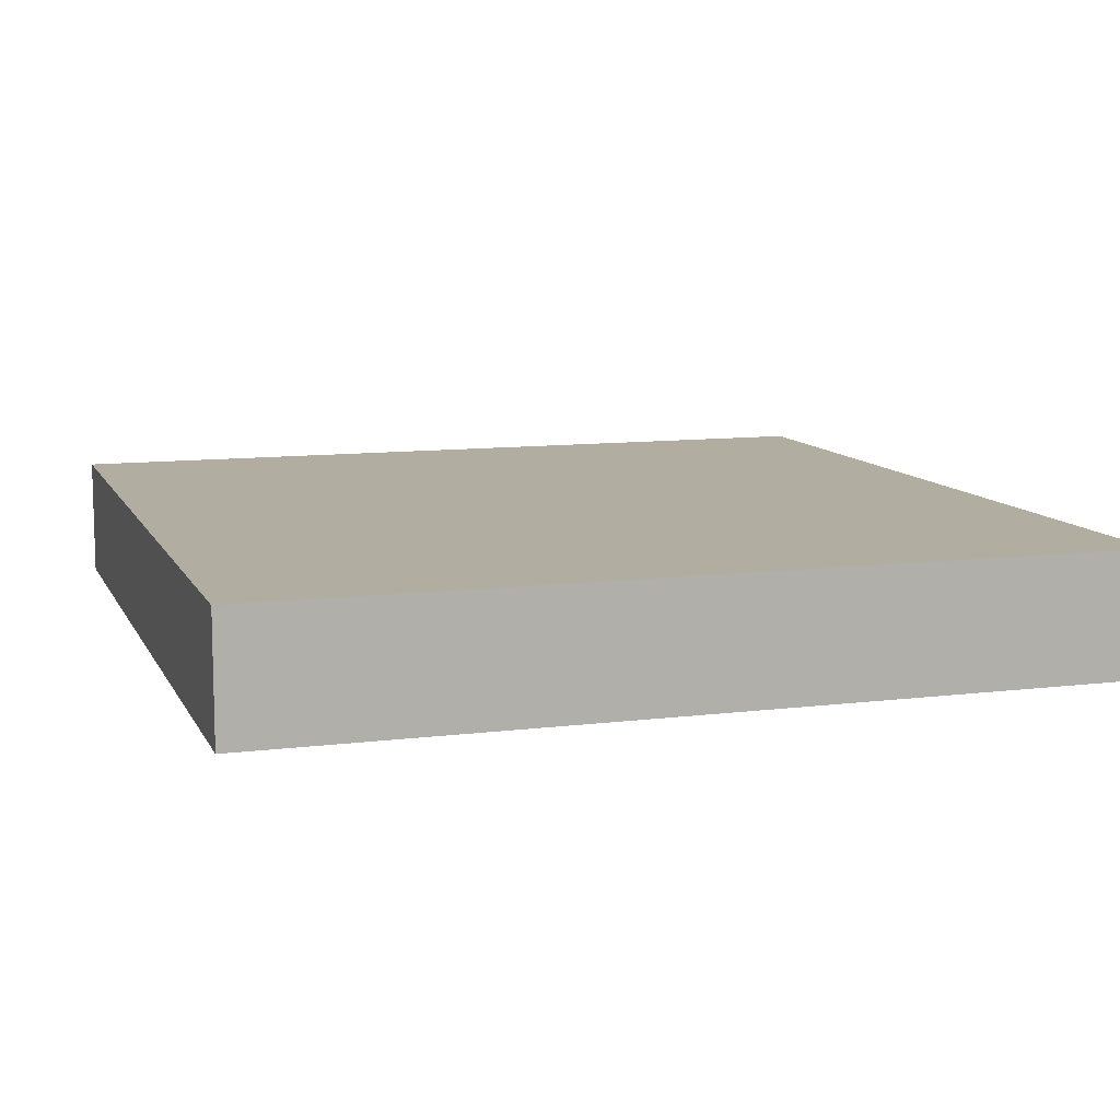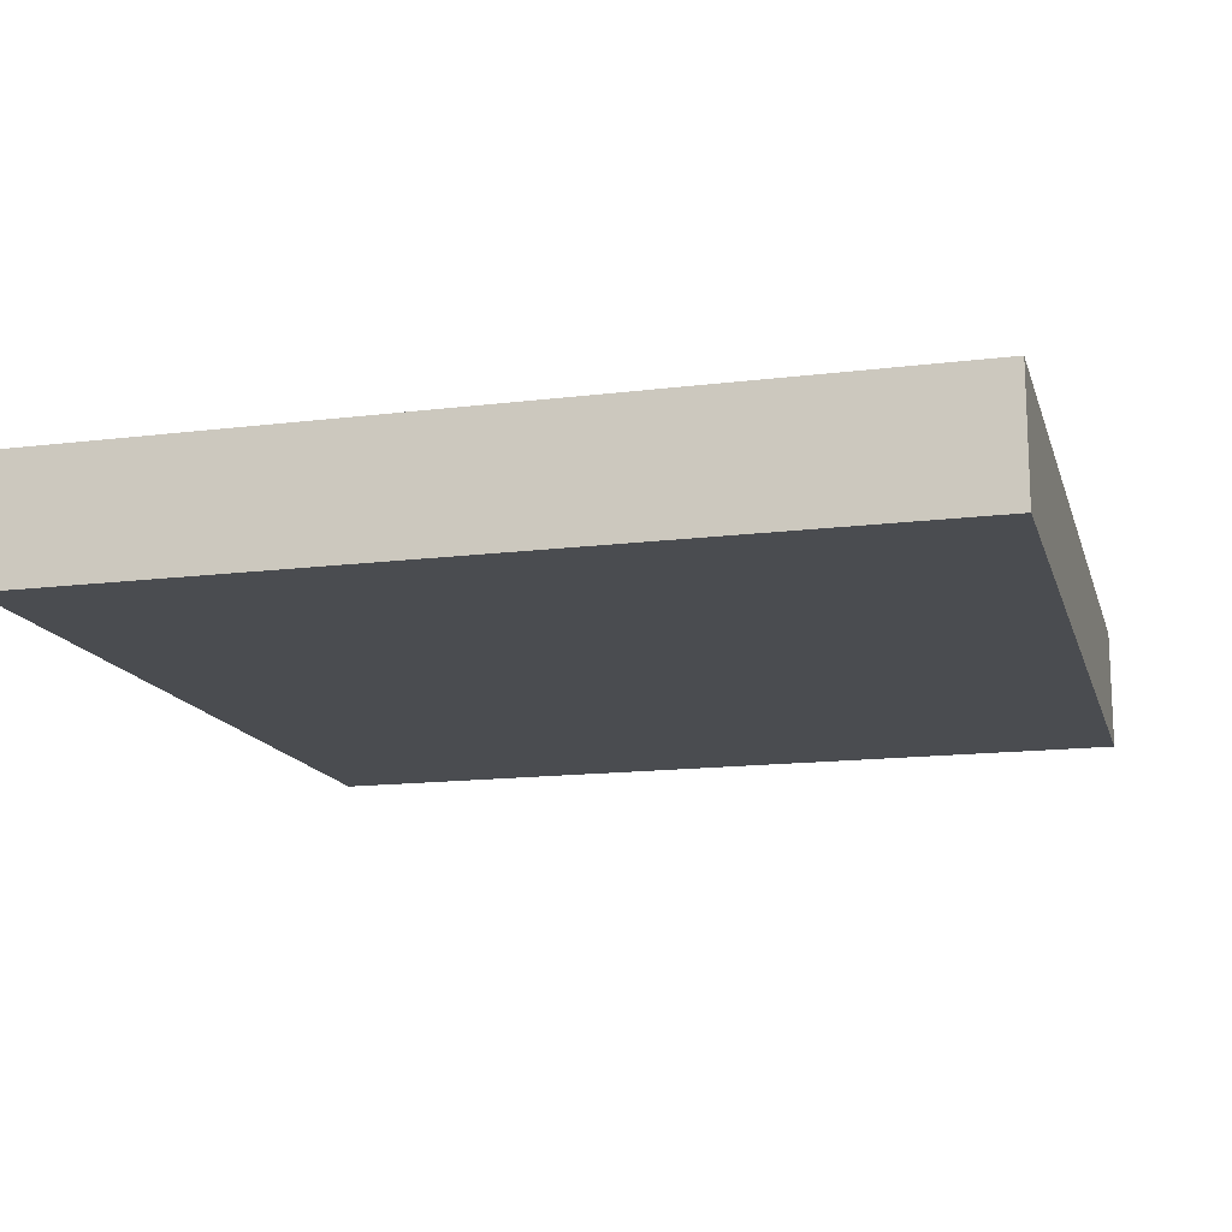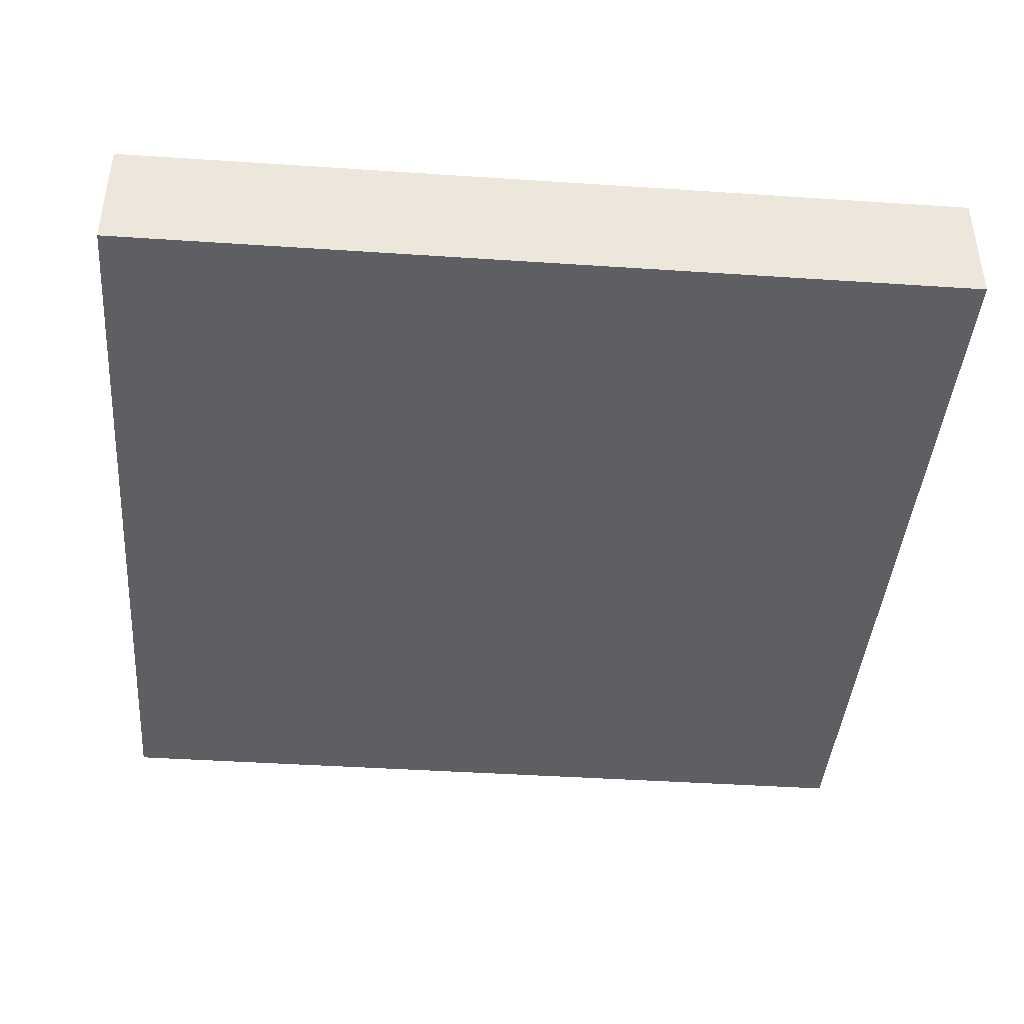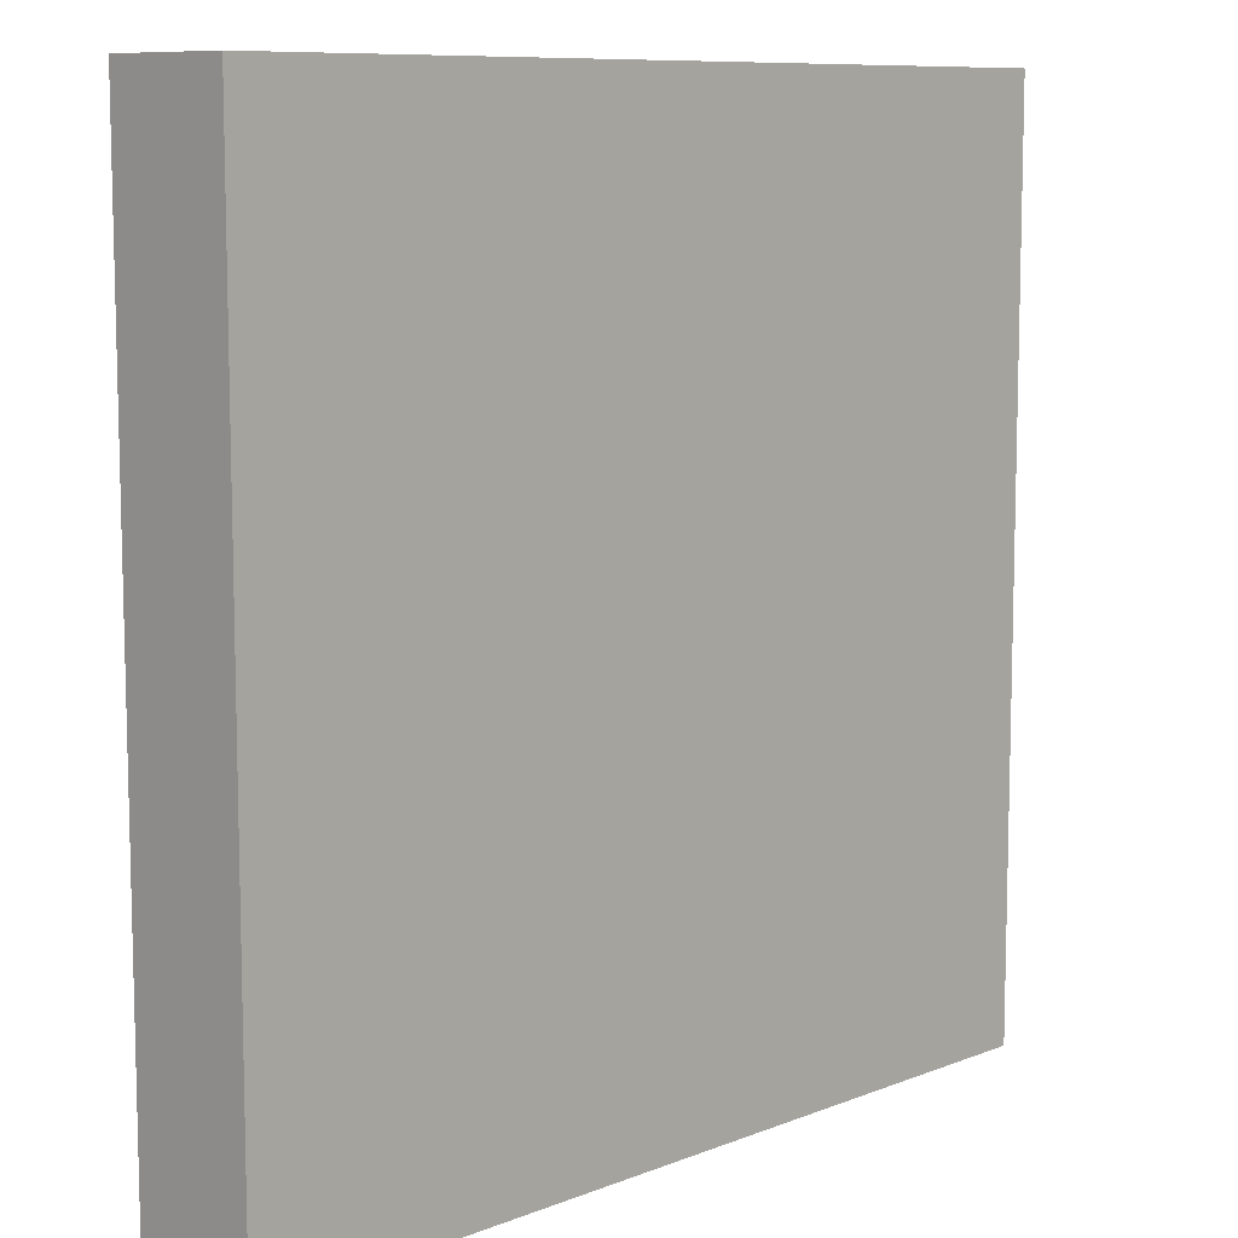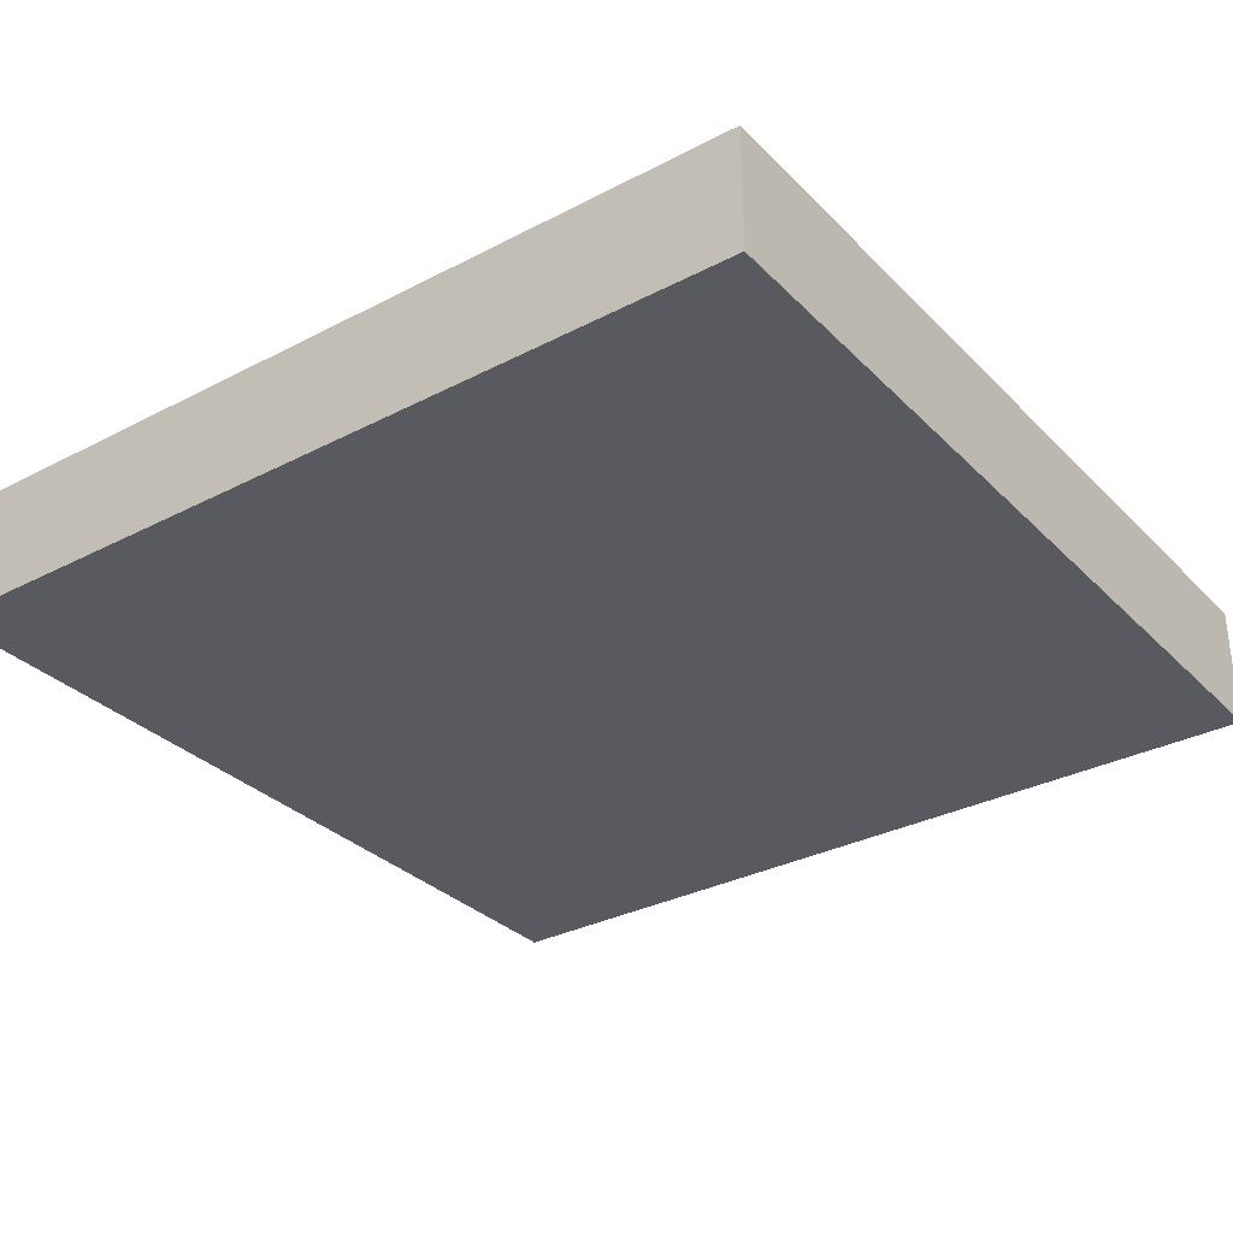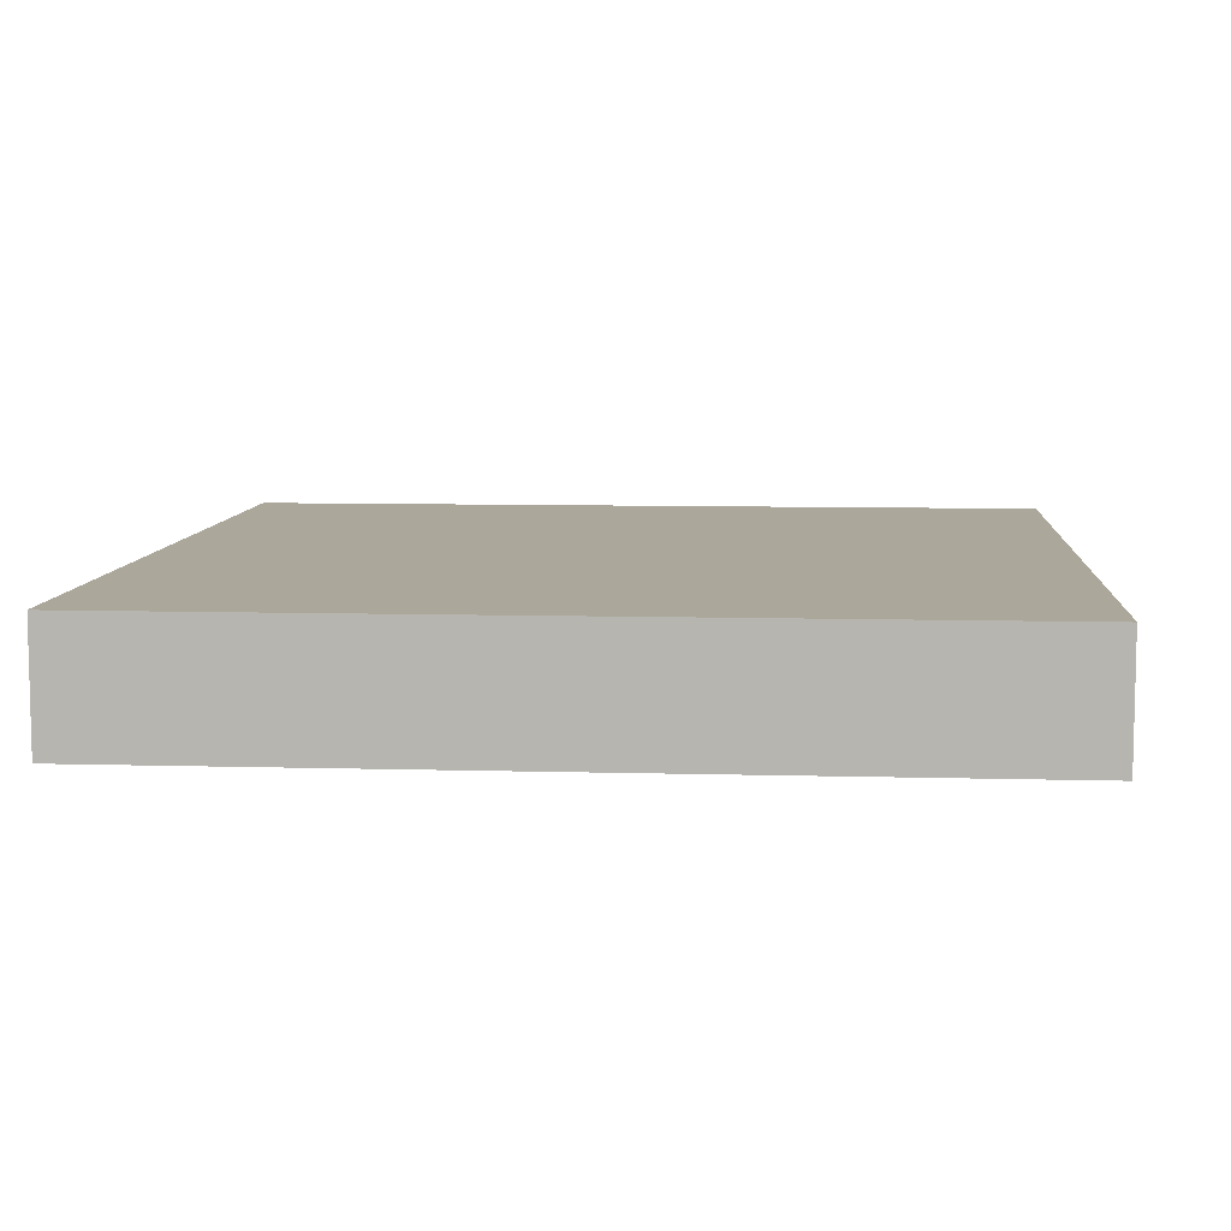
<metadata>
{"format":"obj","ext":"obj","renderer":"f3d","projection":"perspective","resolution":1024,"background":"white","views":[{"elev":10.3,"azim":162.3,"up":"+Y"},{"elev":-14.9,"azim":-75.1,"up":"+Y"},{"elev":-41.8,"azim":-94.6,"up":"+Y"},{"elev":9.3,"azim":-45.7,"up":"+Z"},{"elev":-31.9,"azim":-143.8,"up":"+Y"},{"elev":8.2,"azim":94.4,"up":"+Y"}]}
</metadata>
<code>
o grate2
v -0.3 0 0.3
v -0.3 0 -0.4
v -0.3 0.1 0.3
v -0.3 0.1 -0.4
v 0.4 0 0.3
v 0.4 0 -0.4
v 0.4 0.1 0.3
v 0.4 0.1 -0.4
v -0.3 0 0.3
v -0.3 0.1 0.3
v 0.4 0 0.3
v 0.4 0.1 0.3
v -0.3 0 -0.4
v -0.3 0.1 -0.4
v 0.4 0 -0.4
v 0.4 0.1 -0.4
v -0.3 0 0.3
v 0.4 0 0.3
v -0.2 0 0.2
v -0.1 0 0.2
v 0 0 0.2
v 0.1 0 0.2
v 0.2 0 0.2
v 0.3 0 0.2
v -0.2 0 0.1
v -0.1 0 0.1
v 0 0 0.1
v 0.1 0 0.1
v 0.2 0 0.1
v 0.3 0 0.1
v -0.2 0 0
v -0.1 0 0
v 0 0 0
v 0.1 0 0
v 0.2 0 0
v 0.3 0 0
v -0.2 0 -0.1
v -0.1 0 -0.1
v 0 0 -0.1
v 0.1 0 -0.1
v 0.2 0 -0.1
v 0.3 0 -0.1
v -0.2 0 -0.2
v -0.1 0 -0.2
v 0 0 -0.2
v 0.1 0 -0.2
v 0.2 0 -0.2
v 0.3 0 -0.2
v -0.2 0 -0.3
v -0.1 0 -0.3
v 0 0 -0.3
v 0.1 0 -0.3
v 0.2 0 -0.3
v 0.3 0 -0.3
v -0.3 0 -0.4
v 0.4 0 -0.4
v -0.3 0.1 0.3
v 0.4 0.1 0.3
v -0.2 0.1 0.2
v -0.1 0.1 0.2
v 0 0.1 0.2
v 0.1 0.1 0.2
v 0.2 0.1 0.2
v 0.3 0.1 0.2
v -0.2 0.1 0.1
v -0.1 0.1 0.1
v 0 0.1 0.1
v 0.1 0.1 0.1
v 0.2 0.1 0.1
v 0.3 0.1 0.1
v -0.2 0.1 0
v -0.1 0.1 0
v 0 0.1 0
v 0.1 0.1 0
v 0.2 0.1 0
v 0.3 0.1 0
v -0.2 0.1 -0.1
v -0.1 0.1 -0.1
v 0 0.1 -0.1
v 0.1 0.1 -0.1
v 0.2 0.1 -0.1
v 0.3 0.1 -0.1
v -0.2 0.1 -0.2
v -0.1 0.1 -0.2
v 0 0.1 -0.2
v 0.1 0.1 -0.2
v 0.2 0.1 -0.2
v 0.3 0.1 -0.2
v -0.2 0.1 -0.3
v -0.1 0.1 -0.3
v 0 0.1 -0.3
v 0.1 0.1 -0.3
v 0.2 0.1 -0.3
v 0.3 0.1 -0.3
v -0.3 0.1 -0.4
v 0.4 0.1 -0.4
f 3 2 1
f 4 2 3
f 5 6 7
f 7 6 8
f 11 10 9
f 12 10 11
f 13 14 15
f 15 14 16
f 19 18 17
f 20 18 19
f 21 18 20
f 22 18 21
f 23 18 22
f 24 18 23
f 25 19 17
f 25 20 19
f 26 21 20
f 26 20 25
f 27 22 21
f 27 21 26
f 28 23 22
f 28 22 27
f 29 24 23
f 29 23 28
f 30 18 24
f 30 24 29
f 31 29 28
f 31 28 27
f 31 30 29
f 31 27 26
f 31 26 25
f 31 25 17
f 32 30 31
f 33 30 32
f 34 30 33
f 35 30 34
f 36 18 30
f 36 30 35
f 37 31 17
f 37 32 31
f 38 33 32
f 38 32 37
f 39 34 33
f 39 33 38
f 40 35 34
f 40 34 39
f 41 36 35
f 41 35 40
f 42 18 36
f 42 36 41
f 43 39 38
f 43 41 40
f 43 42 41
f 43 38 37
f 43 37 17
f 43 40 39
f 44 42 43
f 45 42 44
f 46 42 45
f 47 42 46
f 48 18 42
f 48 42 47
f 49 43 17
f 49 44 43
f 50 45 44
f 50 44 49
f 51 46 45
f 51 45 50
f 52 47 46
f 52 46 51
f 53 48 47
f 53 47 52
f 54 18 48
f 54 48 53
f 55 51 50
f 55 53 52
f 55 54 53
f 55 50 49
f 55 49 17
f 55 52 51
f 56 18 54
f 56 54 55
f 57 58 59
f 59 58 60
f 60 58 61
f 61 58 62
f 62 58 63
f 63 58 64
f 57 59 65
f 59 60 65
f 60 61 66
f 65 60 66
f 61 62 67
f 66 61 67
f 62 63 68
f 67 62 68
f 63 64 69
f 68 63 69
f 64 58 70
f 69 64 70
f 68 69 71
f 67 68 71
f 69 70 71
f 66 67 71
f 65 66 71
f 57 65 71
f 71 70 72
f 72 70 73
f 73 70 74
f 74 70 75
f 70 58 76
f 75 70 76
f 57 71 77
f 71 72 77
f 72 73 78
f 77 72 78
f 73 74 79
f 78 73 79
f 74 75 80
f 79 74 80
f 75 76 81
f 80 75 81
f 76 58 82
f 81 76 82
f 78 79 83
f 80 81 83
f 81 82 83
f 77 78 83
f 57 77 83
f 79 80 83
f 83 82 84
f 84 82 85
f 85 82 86
f 86 82 87
f 82 58 88
f 87 82 88
f 57 83 89
f 83 84 89
f 84 85 90
f 89 84 90
f 85 86 91
f 90 85 91
f 86 87 92
f 91 86 92
f 87 88 93
f 92 87 93
f 88 58 94
f 93 88 94
f 90 91 95
f 92 93 95
f 93 94 95
f 89 90 95
f 57 89 95
f 91 92 95
f 94 58 96
f 95 94 96

</code>
